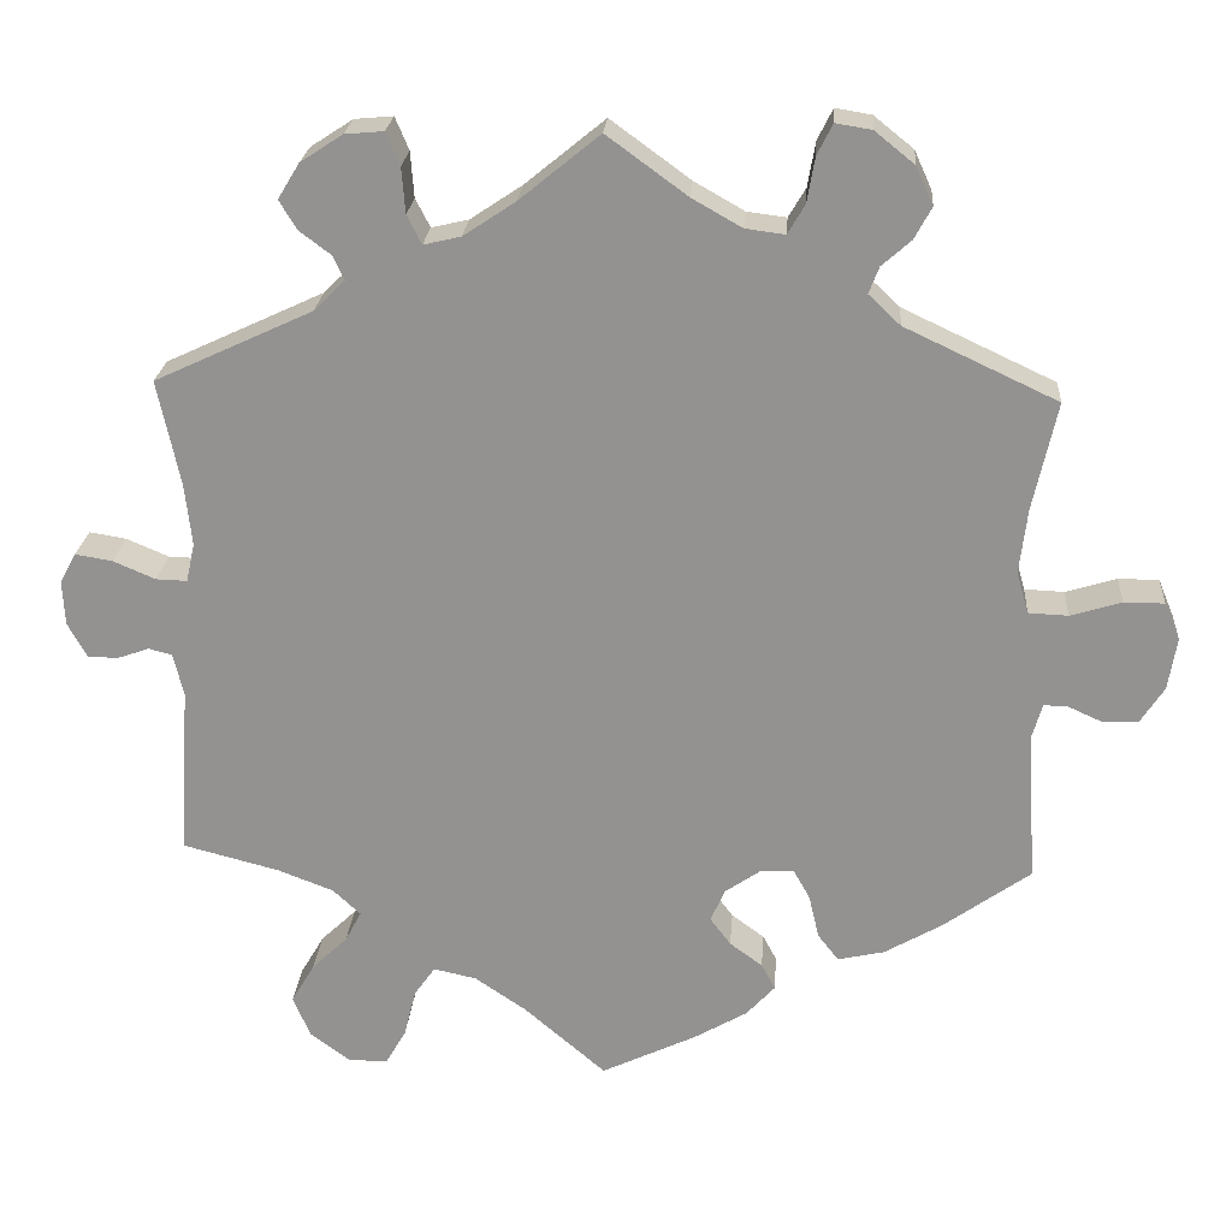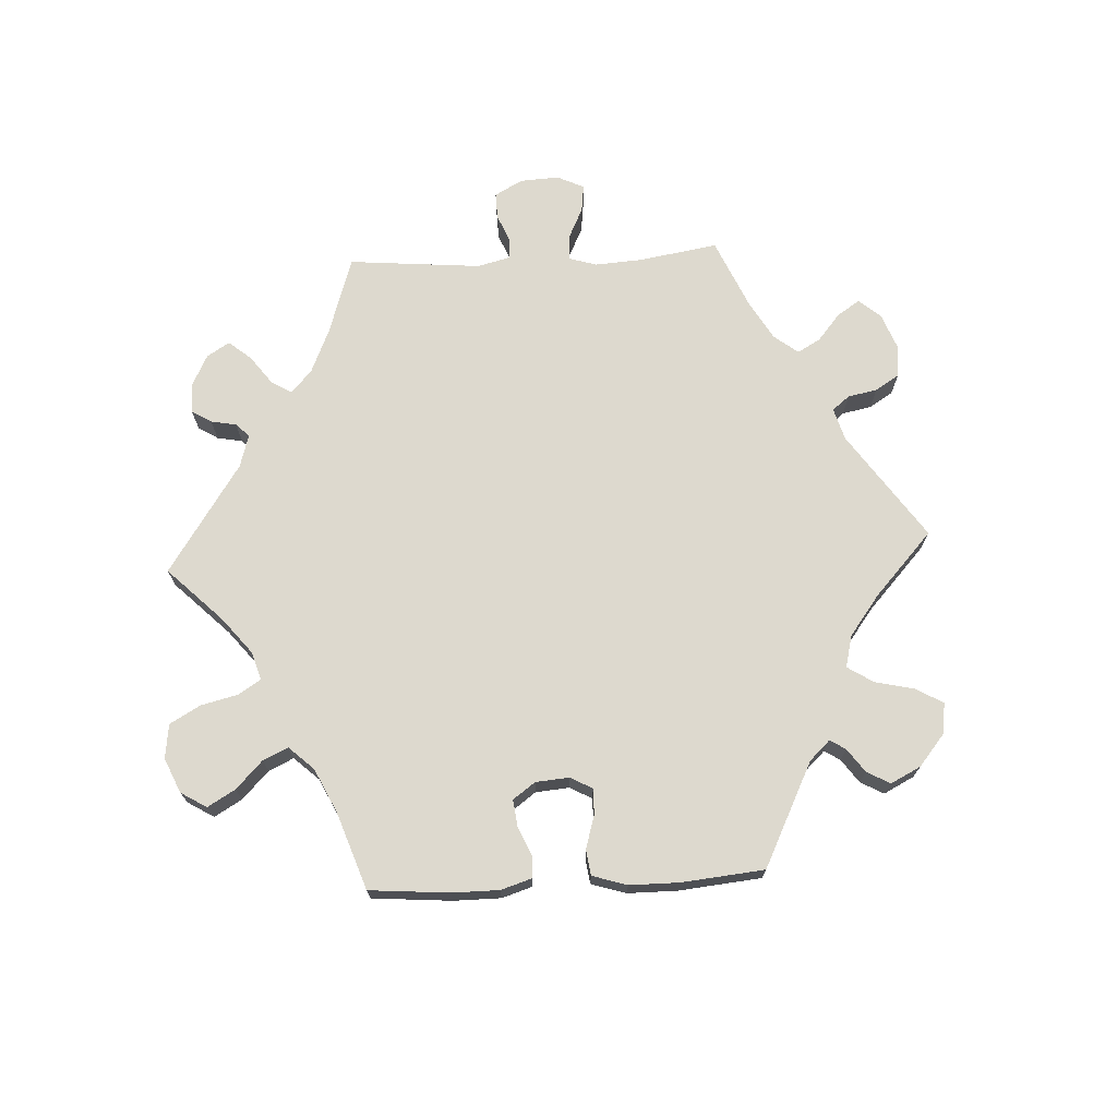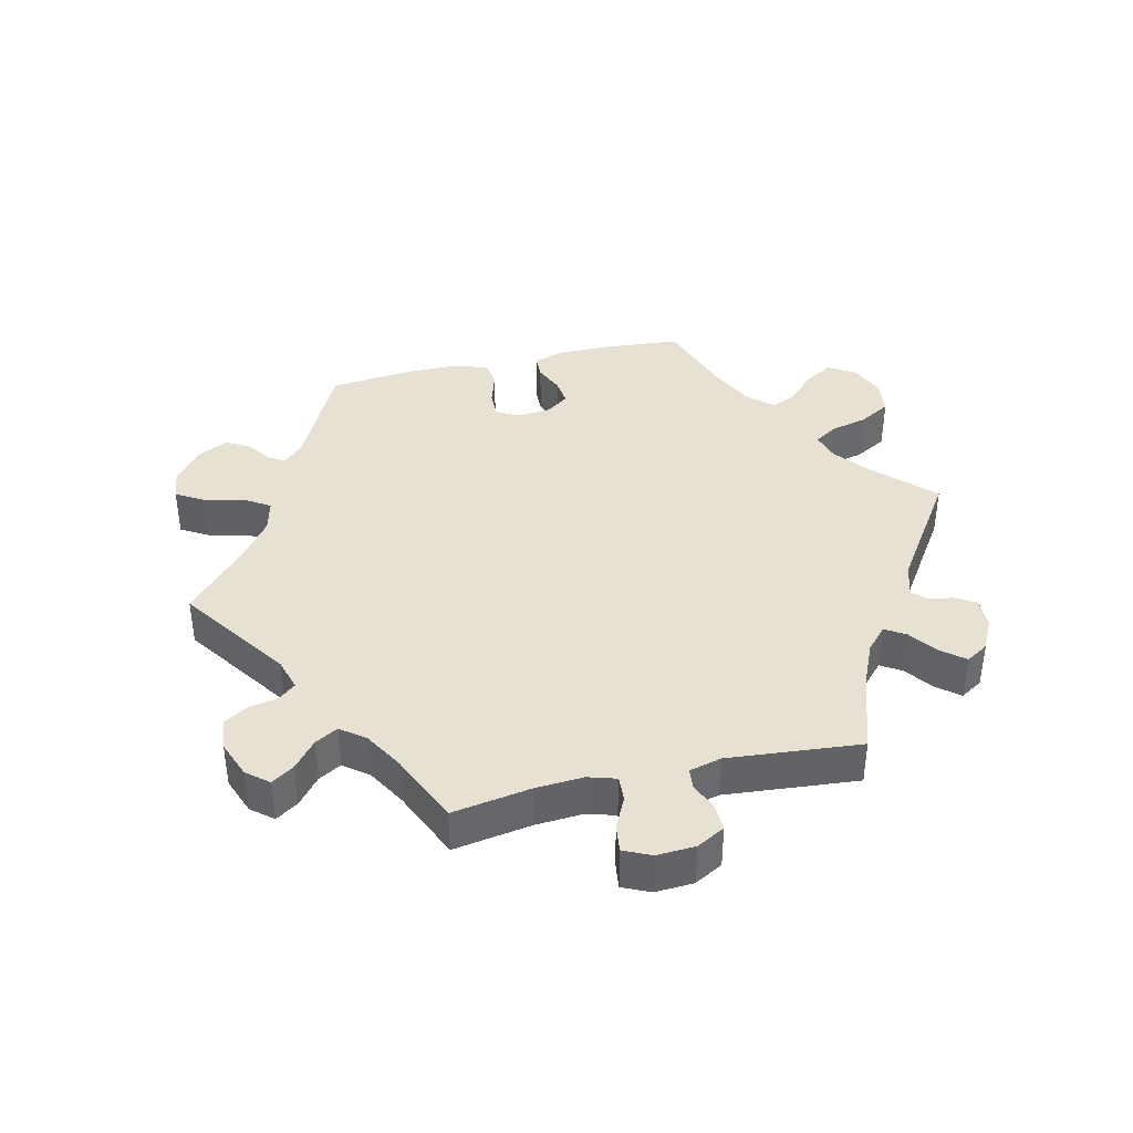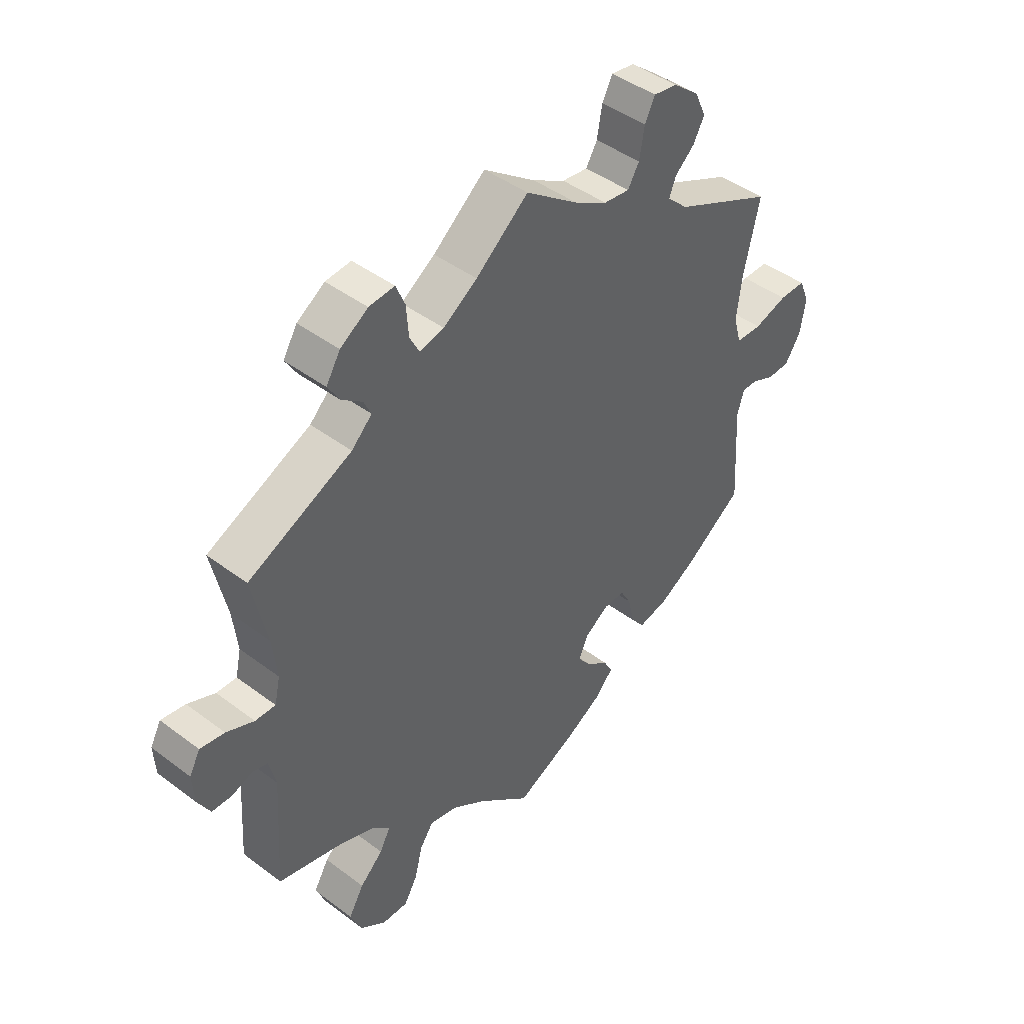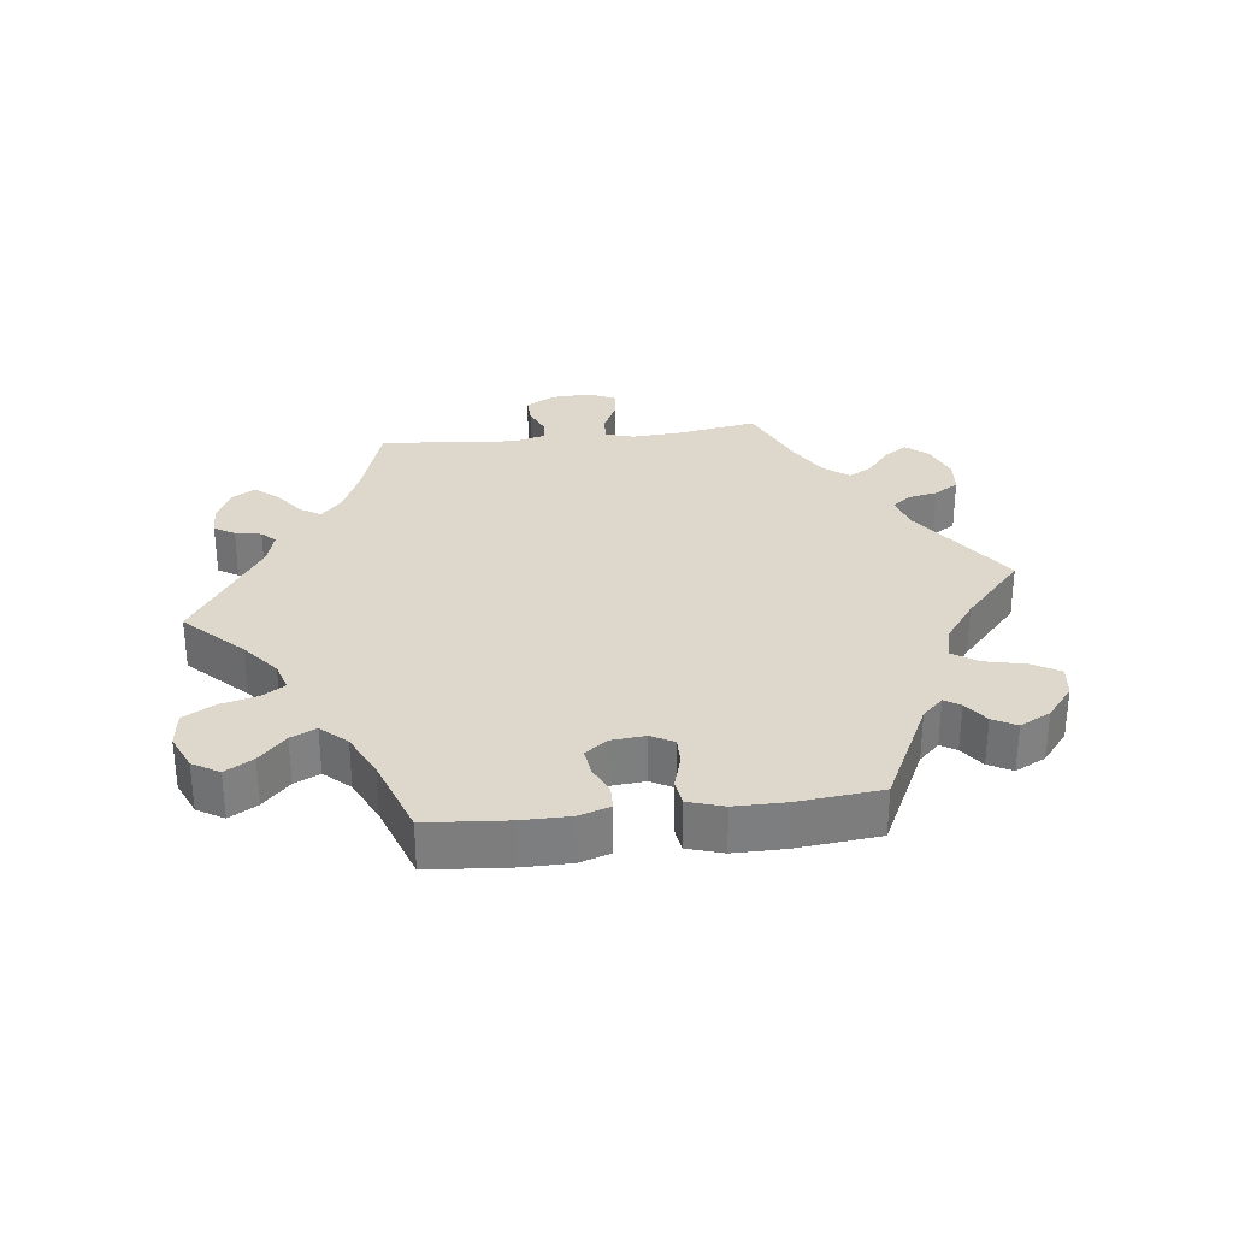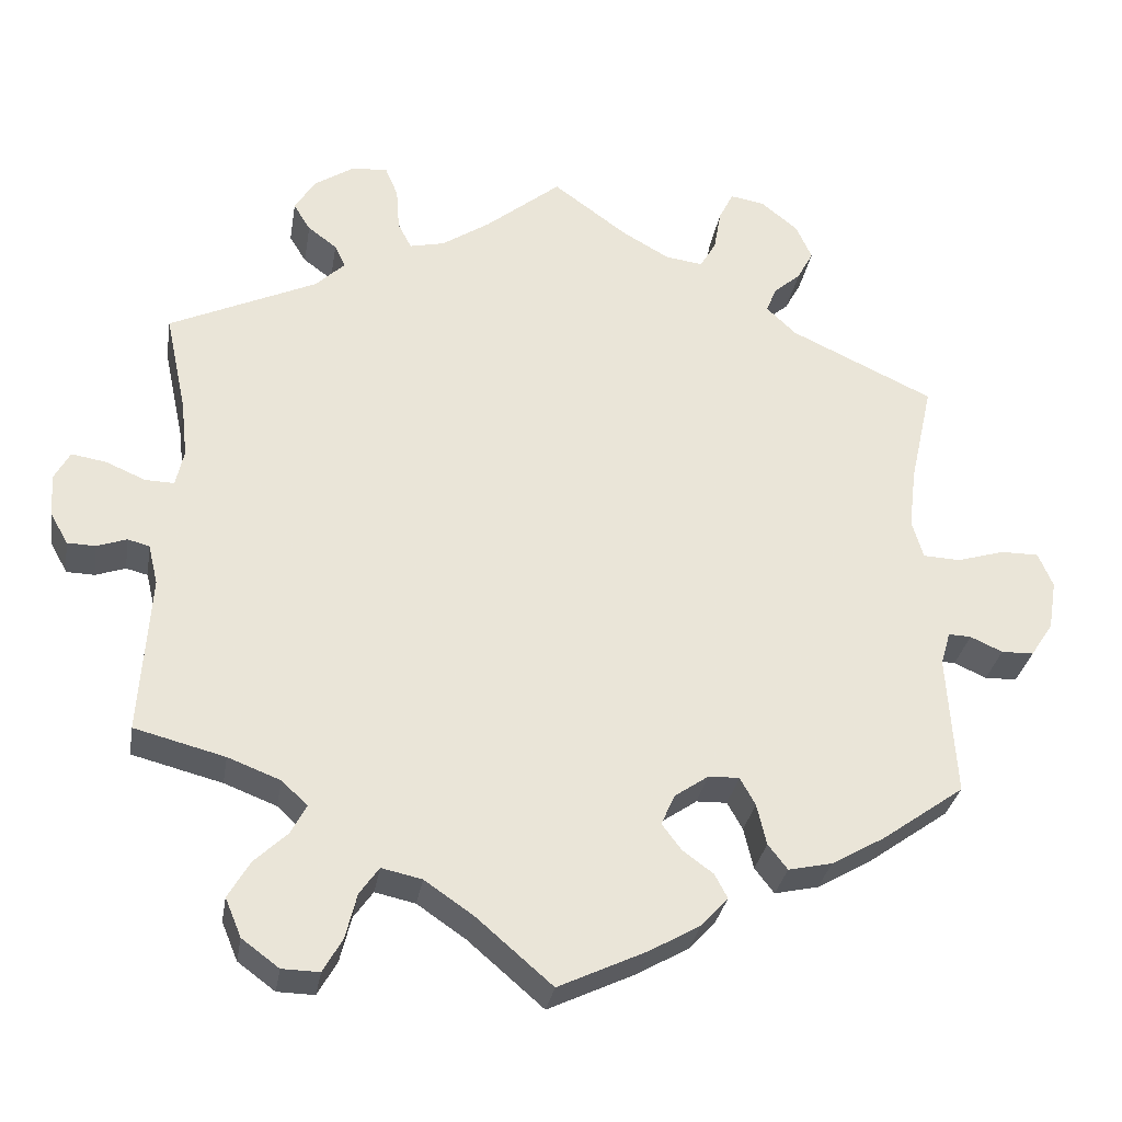
<metadata>
{"format":"obj","ext":"obj","renderer":"f3d","projection":"perspective","resolution":1024,"background":"white","views":[{"elev":22.9,"azim":-175.9,"up":"+Z"},{"elev":71.7,"azim":-153.0,"up":"+Y"},{"elev":39.6,"azim":16.9,"up":"+Y"},{"elev":44.4,"azim":131.3,"up":"+Z"},{"elev":31.1,"azim":-156.9,"up":"+Y"},{"elev":-30.8,"azim":170.6,"up":"+Z"}]}
</metadata>
<code>
v 0.389 0.07 -0.318
v 0.324 0.07 -0.343
v 0.292 0.07 -0.373
v 0.311 0.07 -0.409
v 0.352 0.07 -0.448
v 0.379 0.07 -0.494
v 0.359 0.07 -0.542
v 0.313 0.07 -0.576
v 0.267 0.07 -0.577
v 0.243 0.07 -0.535
v 0.229 0.07 -0.479
v 0.205 0.07 -0.445
v 0.155 0.07 -0.456
v 0.095 0.07 -0.497
v 0.001 0.07 -0.578
v -0.109 0.07 -0.526
v -0.171 0.07 -0.49
v -0.204 0.07 -0.454
v -0.188 0.07 -0.424
v -0.15 0.07 -0.396
v -0.126 0.07 -0.364
v -0.143 0.07 -0.326
v -0.185 0.07 -0.297
v -0.223 0.07 -0.296
v -0.242 0.07 -0.33
v -0.254 0.07 -0.381
v -0.278 0.07 -0.412
v -0.332 0.07 -0.4
v -0.398 0.07 -0.362
v -0.5 0.07 -0.289
v -0.489 0.07 -0.114
v -0.501 0.07 -0.073
v -0.529 0.07 -0.074
v -0.569 0.07 -0.092
v -0.609 0.07 -0.091
v -0.637 0.07 -0.048
v -0.647 0.07 0.013
v -0.629 0.07 0.056
v -0.582 0.07 0.056
v -0.523 0.07 0.038
v -0.477 0.07 0.04
v -0.463 0.07 0.088
v -0.472 0.07 0.163
v -0.5 0.07 0.289
v -0.323 0.07 0.372
v -0.286 0.07 0.407
v -0.298 0.07 0.438
v -0.332 0.07 0.468
v -0.352 0.07 0.505
v -0.332 0.07 0.549
v -0.286 0.07 0.586
v -0.244 0.07 0.593
v -0.226 0.07 0.557
v -0.217 0.07 0.505
v -0.197 0.07 0.471
v -0.151 0.07 0.477
v -0.093 0.07 0.51
v 0 0.07 0.578
v 0.093 0.07 0.502
v 0.153 0.07 0.462
v 0.196 0.07 0.452
v 0.213 0.07 0.485
v 0.217 0.07 0.538
v 0.233 0.07 0.576
v 0.278 0.07 0.572
v 0.327 0.07 0.54
v 0.352 0.07 0.499
v 0.331 0.07 0.465
v 0.295 0.07 0.438
v 0.282 0.07 0.41
v 0.318 0.07 0.375
v 0.501 0.07 0.29
v 0.475 0.07 0.168
v 0.467 0.07 0.096
v 0.477 0.07 0.051
v 0.513 0.07 0.052
v 0.562 0.07 0.073
v 0.605 0.07 0.08
v 0.624 0.07 0.045
v 0.621 0.07 -0.007
v 0.599 0.07 -0.047
v 0.564 0.07 -0.048
v 0.527 0.07 -0.035
v 0.5 0.07 -0.042
v 0.488 0.07 -0.092
v 0.501 0.07 -0.289
v 0.389 0 -0.318
v 0.324 0 -0.343
v 0.292 0 -0.373
v 0.311 0 -0.409
v 0.352 0 -0.448
v 0.379 0 -0.494
v 0.359 0 -0.542
v 0.313 0 -0.576
v 0.267 0 -0.577
v 0.243 0 -0.535
v 0.229 0 -0.479
v 0.205 0 -0.445
v 0.155 0 -0.456
v 0.095 0 -0.497
v 0.001 0 -0.578
v -0.109 0 -0.526
v -0.171 0 -0.49
v -0.204 0 -0.454
v -0.188 0 -0.424
v -0.15 0 -0.396
v -0.126 0 -0.364
v -0.143 0 -0.326
v -0.185 0 -0.297
v -0.223 0 -0.296
v -0.242 0 -0.33
v -0.254 0 -0.381
v -0.278 0 -0.412
v -0.332 0 -0.4
v -0.398 0 -0.362
v -0.5 0 -0.289
v -0.489 0 -0.114
v -0.501 0 -0.073
v -0.529 0 -0.074
v -0.569 0 -0.092
v -0.609 0 -0.091
v -0.637 0 -0.048
v -0.647 0 0.013
v -0.629 0 0.056
v -0.582 0 0.056
v -0.523 0 0.038
v -0.477 0 0.04
v -0.463 0 0.088
v -0.472 0 0.163
v -0.5 0 0.289
v -0.323 0 0.372
v -0.286 0 0.407
v -0.298 0 0.438
v -0.332 0 0.468
v -0.352 0 0.505
v -0.332 0 0.549
v -0.286 0 0.586
v -0.244 0 0.593
v -0.226 0 0.557
v -0.217 0 0.505
v -0.197 0 0.471
v -0.151 0 0.477
v -0.093 0 0.51
v 0 0 0.578
v 0.093 0 0.502
v 0.153 0 0.462
v 0.196 0 0.452
v 0.213 0 0.485
v 0.217 0 0.538
v 0.233 0 0.576
v 0.278 0 0.572
v 0.327 0 0.54
v 0.352 0 0.499
v 0.331 0 0.465
v 0.295 0 0.438
v 0.282 0 0.41
v 0.318 0 0.375
v 0.501 0 0.29
v 0.475 0 0.168
v 0.467 0 0.096
v 0.477 0 0.051
v 0.513 0 0.052
v 0.562 0 0.073
v 0.605 0 0.08
v 0.624 0 0.045
v 0.621 0 -0.007
v 0.599 0 -0.047
v 0.564 0 -0.048
v 0.527 0 -0.035
v 0.5 0 -0.042
v 0.488 0 -0.092
v 0.501 0 -0.289
f 85 86 1
f 84 85 1 2
f 80 81 82 83
f 80 83 84
f 79 80 84
f 76 77 78 79
f 75 76 79 84
f 71 72 73
f 70 71 73 74
f 66 67 68 69
f 66 69 70
f 65 66 70
f 62 63 64 65
f 61 62 65 70
f 60 61 70 74
f 57 58 59
f 56 57 59 60
f 55 56 60 74
f 51 52 53 54
f 51 54 55
f 50 51 55
f 47 48 49 50
f 46 47 50 55
f 45 46 55 74
f 43 44 45 74
f 37 38 39 40
f 37 40 41
f 36 37 41
f 33 34 35 36
f 32 33 36 41
f 31 32 41 42
f 29 30 31 42
f 25 26 27 28
f 24 25 28 29
f 17 18 19 20
f 17 20 21
f 14 15 16 17
f 13 14 17 21
f 12 13 21 22
f 8 9 10 11
f 8 11 12
f 7 8 12
f 4 5 6 7
f 3 4 7 12
f 75 84 2 3
f 24 29 42 43
f 23 24 43 74
f 22 23 74 75
f 3 12 22 75
f 87 172 171
f 88 87 171 170
f 169 168 167 166
f 170 169 166
f 170 166 165
f 165 164 163 162
f 170 165 162 161
f 159 158 157
f 160 159 157 156
f 155 154 153 152
f 156 155 152
f 156 152 151
f 151 150 149 148
f 156 151 148 147
f 160 156 147 146
f 145 144 143
f 146 145 143 142
f 160 146 142 141
f 140 139 138 137
f 141 140 137
f 141 137 136
f 136 135 134 133
f 141 136 133 132
f 160 141 132 131
f 160 131 130 129
f 126 125 124 123
f 127 126 123
f 127 123 122
f 122 121 120 119
f 127 122 119 118
f 128 127 118 117
f 128 117 116 115
f 114 113 112 111
f 115 114 111 110
f 106 105 104 103
f 107 106 103
f 103 102 101 100
f 107 103 100 99
f 108 107 99 98
f 97 96 95 94
f 98 97 94
f 98 94 93
f 93 92 91 90
f 98 93 90 89
f 89 88 170 161
f 129 128 115 110
f 160 129 110 109
f 161 160 109 108
f 161 108 98 89
f 1 87 88 2
f 2 88 89 3
f 3 89 90 4
f 4 90 91 5
f 5 91 92 6
f 6 92 93 7
f 7 93 94 8
f 8 94 95 9
f 9 95 96 10
f 10 96 97 11
f 11 97 98 12
f 12 98 99 13
f 13 99 100 14
f 14 100 101 15
f 15 101 102 16
f 16 102 103 17
f 17 103 104 18
f 18 104 105 19
f 19 105 106 20
f 20 106 107 21
f 21 107 108 22
f 22 108 109 23
f 23 109 110 24
f 24 110 111 25
f 25 111 112 26
f 26 112 113 27
f 27 113 114 28
f 28 114 115 29
f 29 115 116 30
f 30 116 117 31
f 31 117 118 32
f 32 118 119 33
f 33 119 120 34
f 34 120 121 35
f 35 121 122 36
f 36 122 123 37
f 37 123 124 38
f 38 124 125 39
f 39 125 126 40
f 40 126 127 41
f 41 127 128 42
f 42 128 129 43
f 43 129 130 44
f 44 130 131 45
f 45 131 132 46
f 46 132 133 47
f 47 133 134 48
f 48 134 135 49
f 49 135 136 50
f 50 136 137 51
f 51 137 138 52
f 52 138 139 53
f 53 139 140 54
f 54 140 141 55
f 55 141 142 56
f 56 142 143 57
f 57 143 144 58
f 58 144 145 59
f 59 145 146 60
f 60 146 147 61
f 61 147 148 62
f 62 148 149 63
f 63 149 150 64
f 64 150 151 65
f 65 151 152 66
f 66 152 153 67
f 67 153 154 68
f 68 154 155 69
f 69 155 156 70
f 70 156 157 71
f 71 157 158 72
f 72 158 159 73
f 73 159 160 74
f 74 160 161 75
f 75 161 162 76
f 76 162 163 77
f 77 163 164 78
f 78 164 165 79
f 79 165 166 80
f 80 166 167 81
f 81 167 168 82
f 82 168 169 83
f 83 169 170 84
f 84 170 171 85
f 85 171 172 86
f 86 172 87 1

</code>
